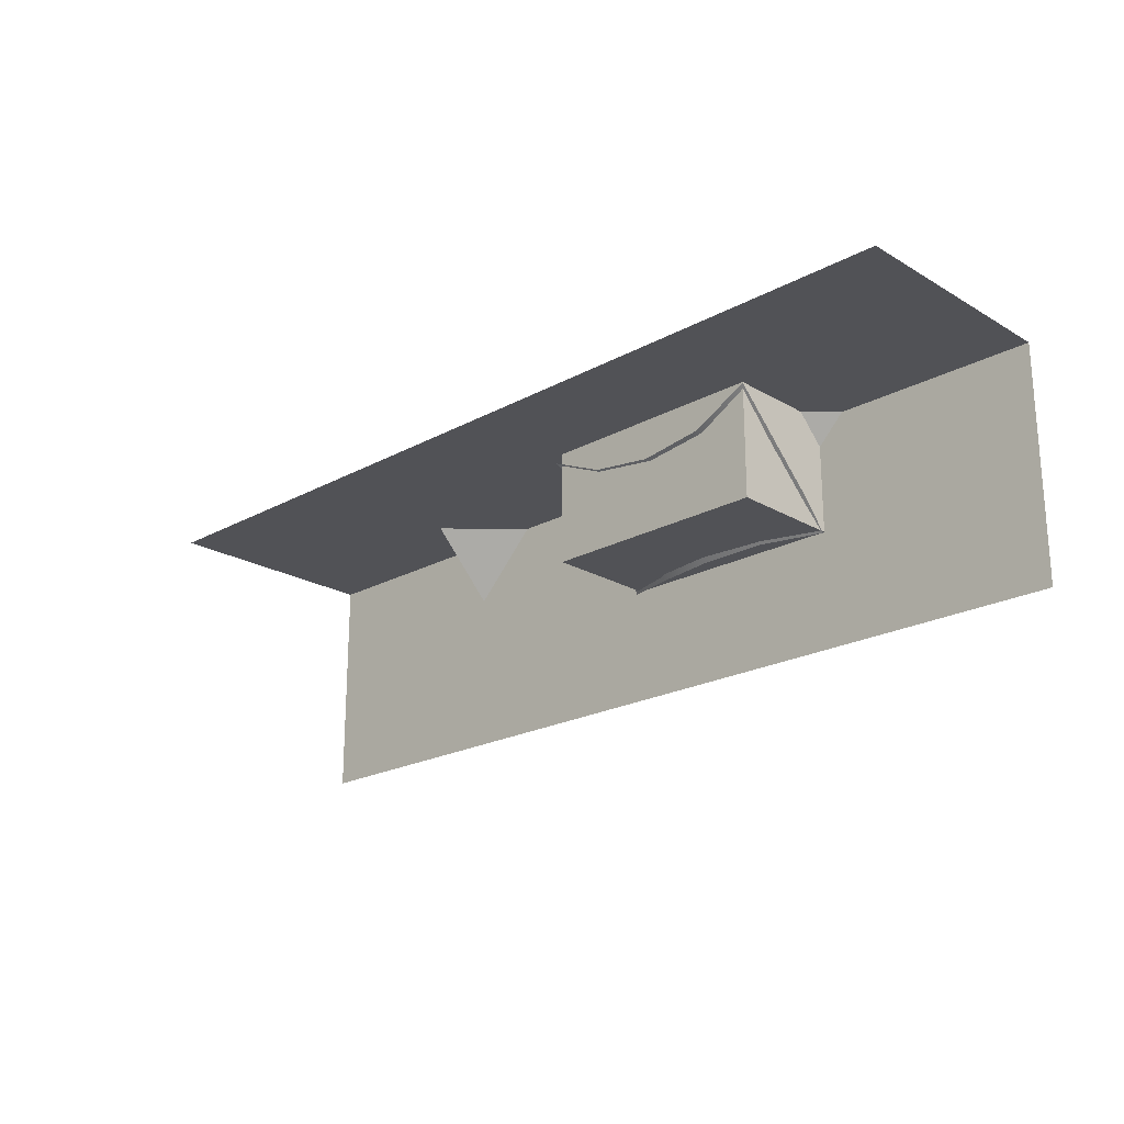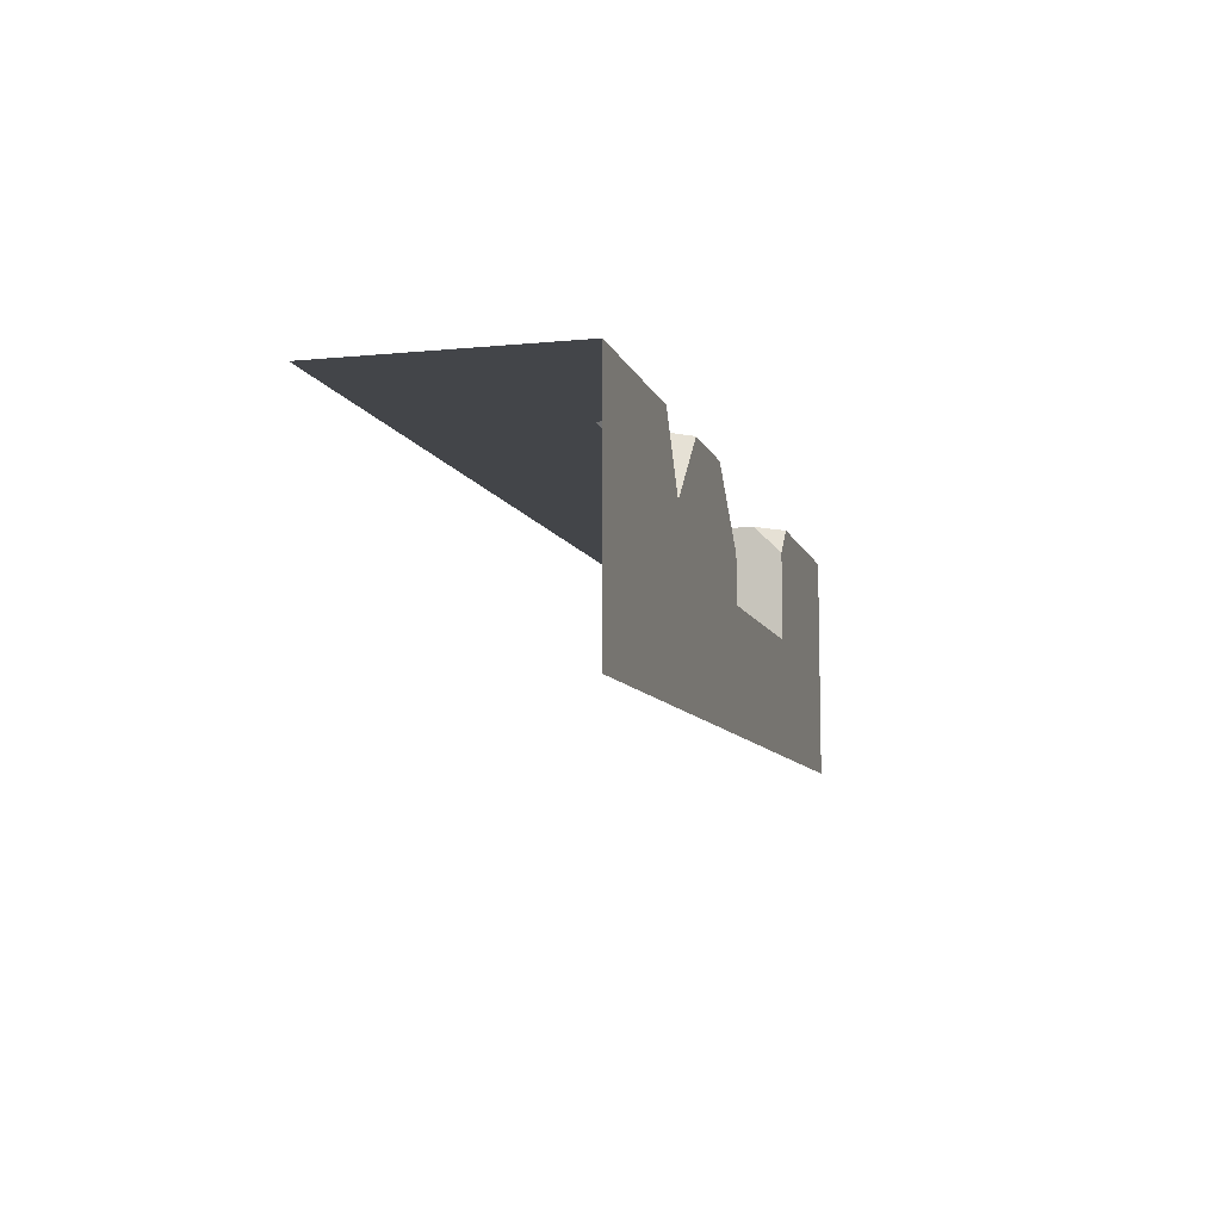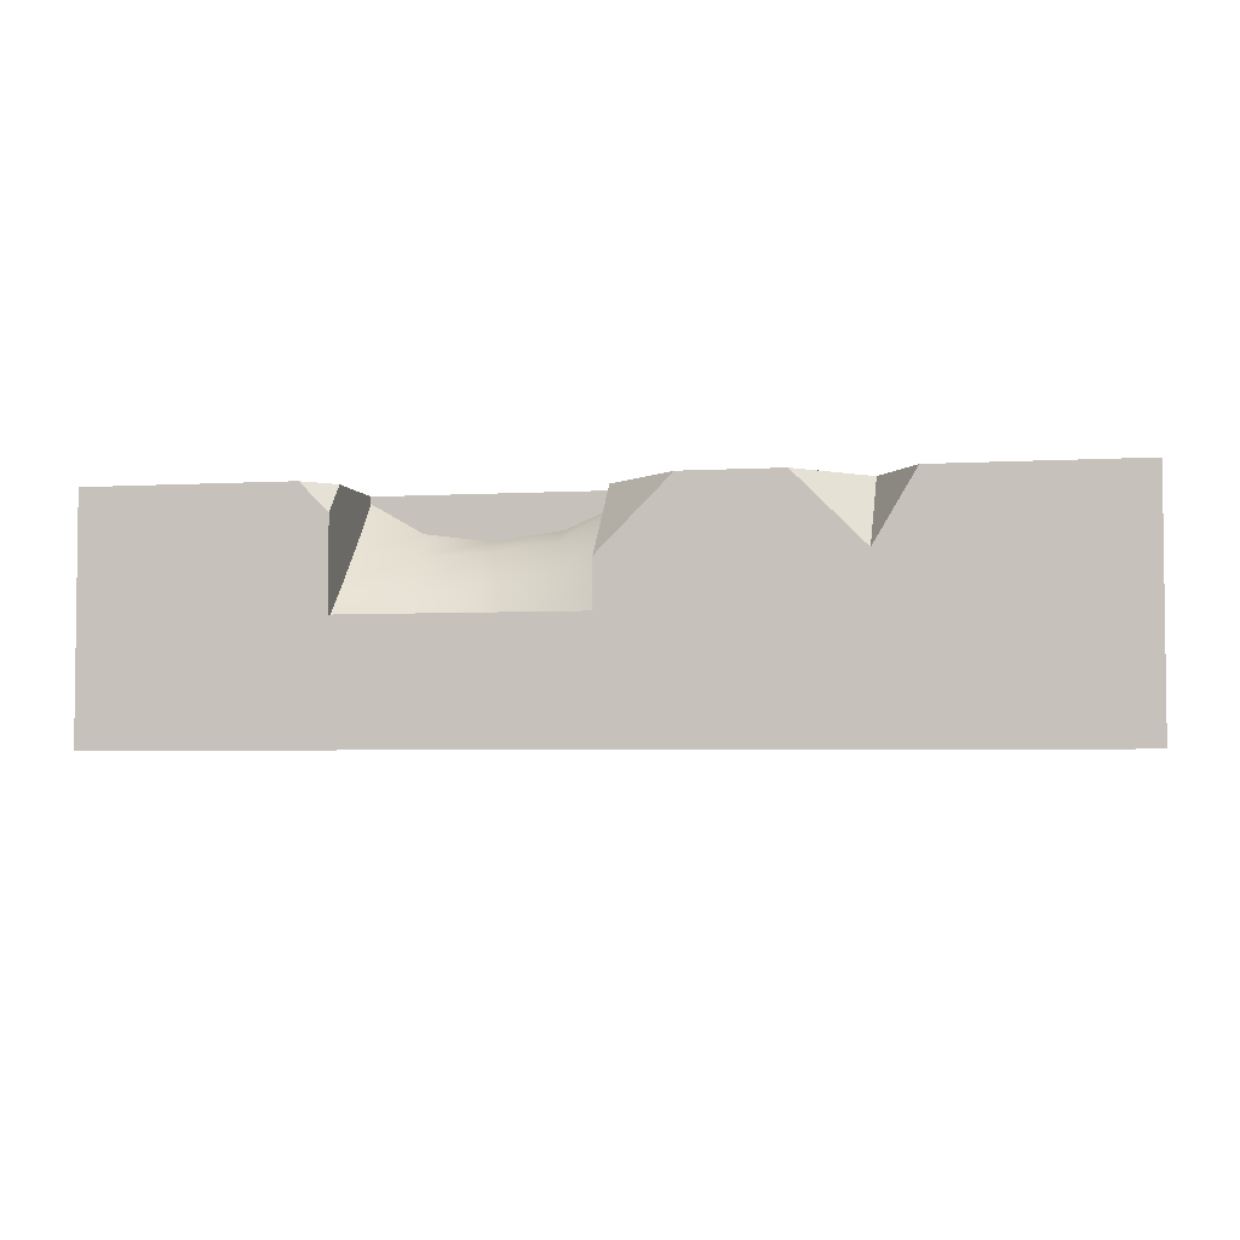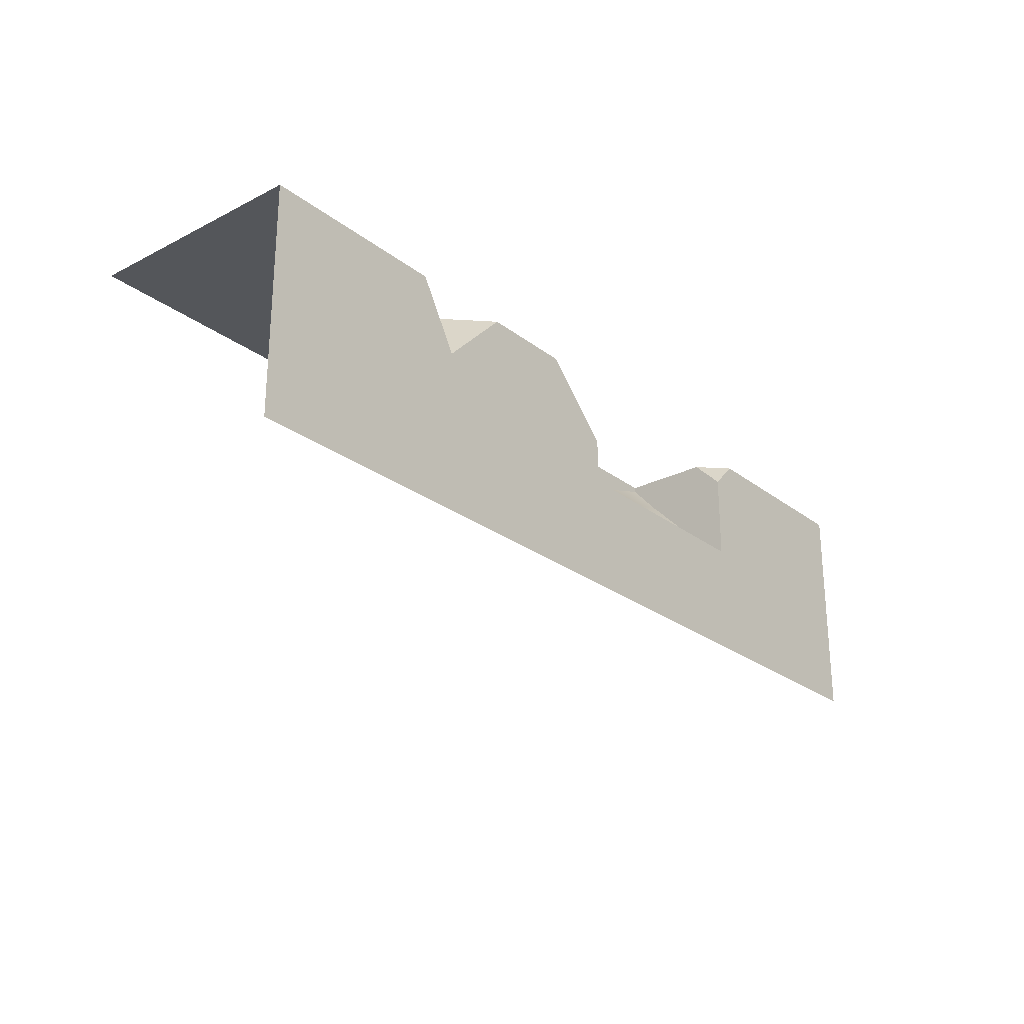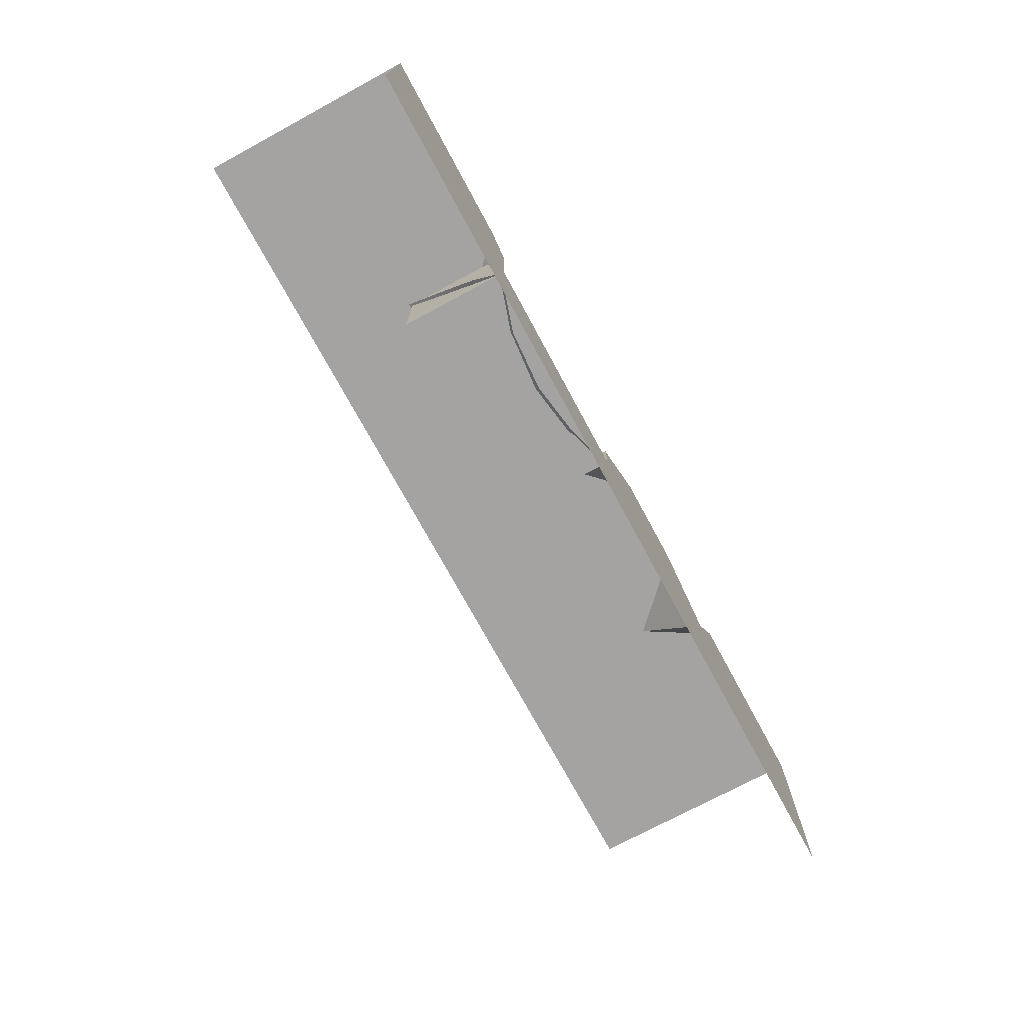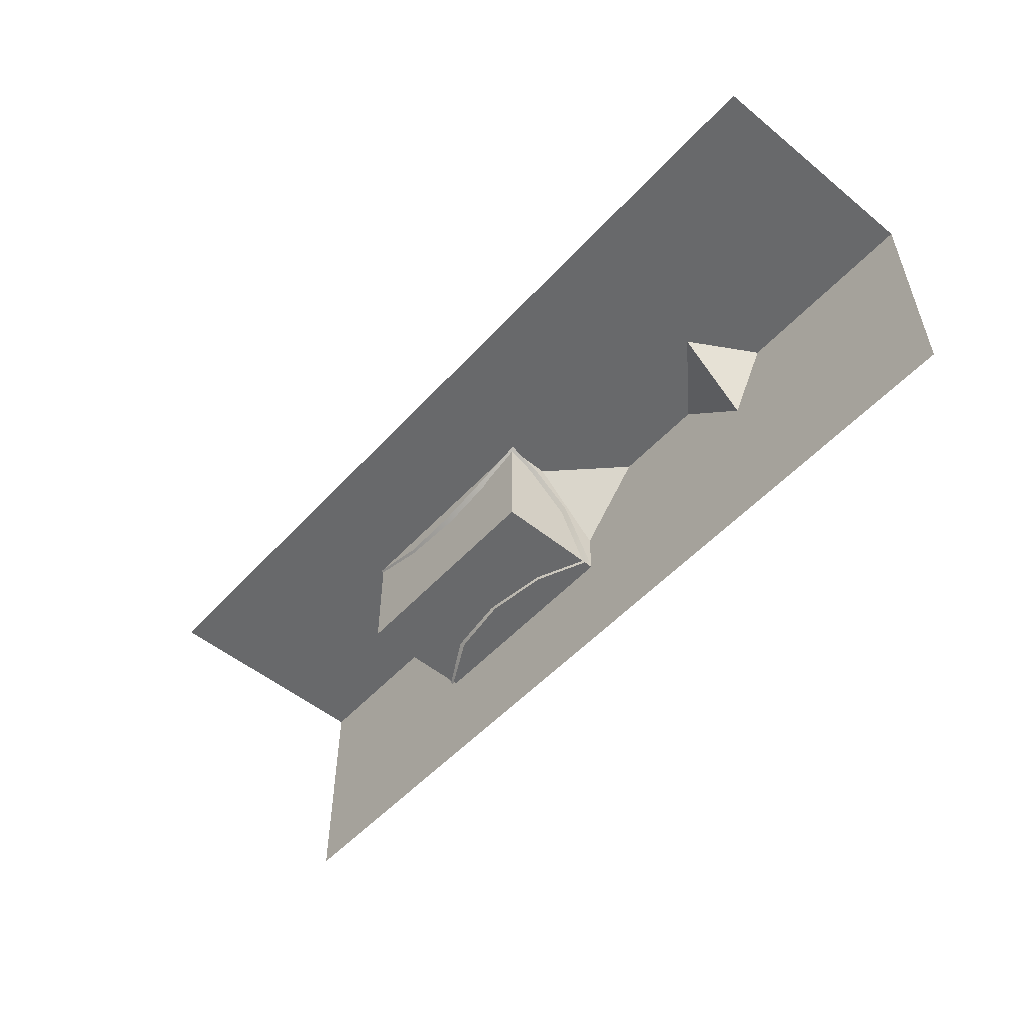
<metadata>
{"format":"obj","ext":"obj","renderer":"f3d","projection":"perspective","resolution":1024,"background":"white","views":[{"elev":-21.3,"azim":-136.0,"up":"+Y"},{"elev":-8.7,"azim":104.7,"up":"+Z"},{"elev":-3.9,"azim":11.4,"up":"+Y"},{"elev":-25.2,"azim":129.4,"up":"+Z"},{"elev":-73.1,"azim":-61.6,"up":"+Y"},{"elev":-52.6,"azim":48.9,"up":"+Z"}]}
</metadata>
<code>
g block_eroded_edge
v 2 2 1.42
v 2 1.42 2
v 1.42 2 2
v 2 2 1.42
v 2.345 2 2
v 2 1.42 2
v -2 1.76 2
v -2.24 2 2
v -2 2 1.76
v 0.6 2 2
v 0 1.4 2
v 0 2 1.4
v 0 1.4 2
v 0 1 2
v 0 1 1.003
v 0 2 1.003
v 0 2 1.4
v -2 2 1.003
v -2 1 1.003
v -2 1 2
v -2 1.76 2
v -2 2 1.76
v 0 0 2
v 0 1 2
v 0 1.4 2
v 0.6 2 2
v 1.42 2 2
v 2 0 2
v 2 1.42 2
v 2.345 2 2
v 4 0 2
v 4 2 2
v 0 1 2
v -2 0 2
v -2 1 2
v -4 0 2
v -4 1 2
v -2.24 2 2
v -2 1.76 2
v -4 2 2
v 4 2 2
v 2.345 2 2
v 2 2 1.42
v 4 2 0
v 2 2 0
v 0 2 1.003
v 0 2 0
v -2 2 0
v 0 2 1.4
v 0.6 2 2
v 1.42 2 2
v -2 2 1.003
v -4 2 0
v -4 2 1.003
v -4 2 2
v -2 2 1.76
v -2.24 2 2
v -2 1 1.003
v 0 1 1.003
v 0 1 2
v -2 1 2
v 0 2 1.003
v 0 1 1.003
v -2 1 1.003
v -2 2 1.003
v -0.4244 0.9594 1.857
v 0.04043 1.263 1.87
v 0.03685 0.9774 1.988
v -0.4199 1.226 1.64
v -0.927 0.9592 1.778
v 0.04678 1.649 1.562
v -0.9494 1.186 1.605
v -1.48 0.9776 1.812
v -0.4333 1.558 1.36
v 0.0525 1.922 0.9801
v -0.4365 1.709 0.9791
v -0.985 1.498 1.359
v -0.9842 1.637 0.9739
v -1.494 1.194 1.607
v -2.007 0.9832 1.973
v -2.034 1.237 1.699
v -1.511 1.472 1.351
v -1.529 1.71 0.968
v -2.033 1.515 1.418
v -2.02 1.977 0.9805
g block_eroded_edge_0
f 3 2 1
f 6 5 4
f 9 8 7
f 12 11 10
f 15 14 13
f 13 16 15
f 13 17 16
f 20 19 18
f 18 21 20
f 18 22 21
f 25 24 23
f 26 25 23
f 27 26 23
f 27 23 28
f 28 29 27
f 30 29 28
f 30 28 31
f 31 32 30
f 34 23 33
f 35 34 33
f 36 34 35
f 37 36 35
f 38 37 35
f 35 39 38
f 38 40 37
f 43 42 41
f 43 41 44
f 44 45 43
f 46 43 45
f 45 47 46
f 46 47 48
f 46 49 43
f 49 50 43
f 50 51 43
f 52 46 48
f 52 48 53
f 54 52 53
f 52 54 55
f 55 56 52
f 55 57 56
f 60 59 58
f 61 60 58
f 64 63 62
f 65 64 62
f 68 67 66
f 67 69 66
f 66 69 70
f 67 71 69
f 69 72 70
f 70 72 73
f 71 74 69
f 69 74 72
f 71 75 74
f 75 76 74
f 74 76 77
f 74 77 72
f 76 78 77
f 72 79 73
f 72 77 79
f 73 79 80
f 79 81 80
f 77 78 82
f 77 82 79
f 79 82 81
f 78 83 82
f 82 84 81
f 82 83 84
f 83 85 84

</code>
